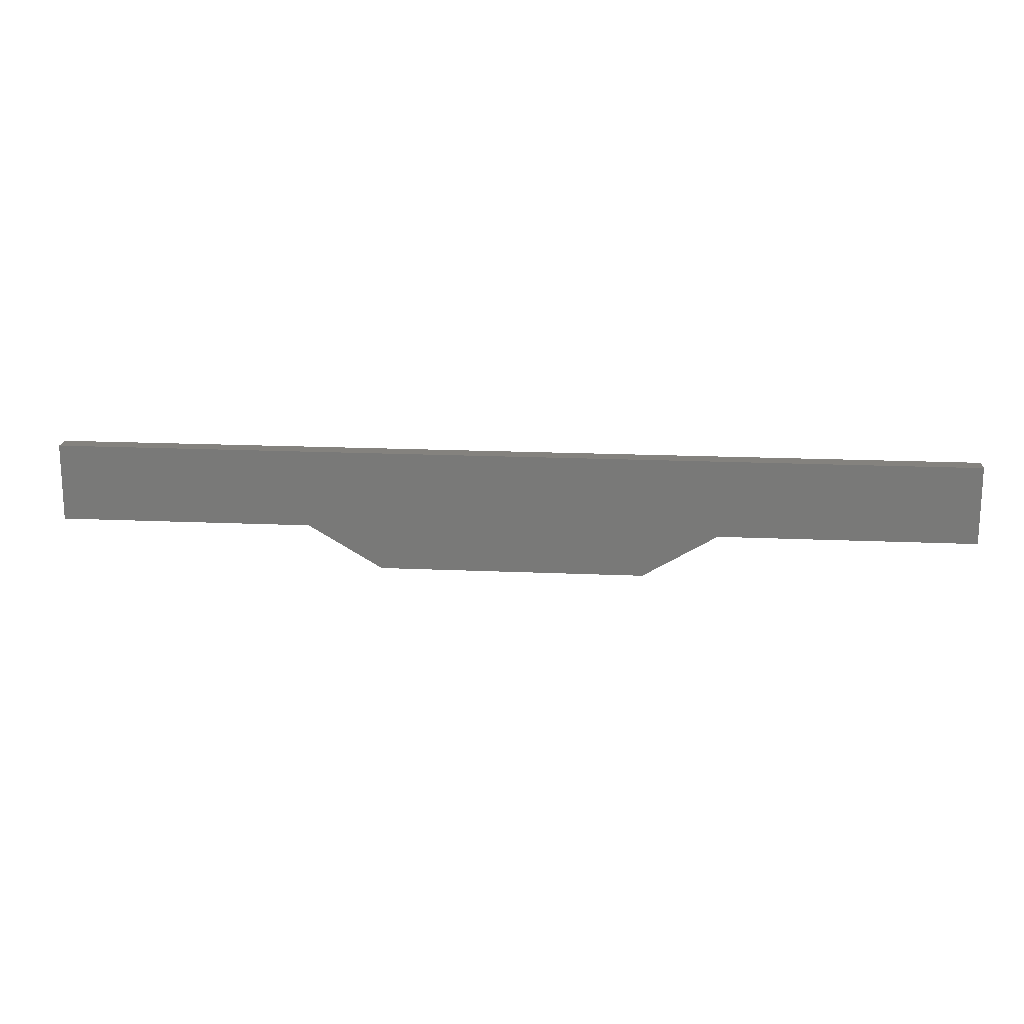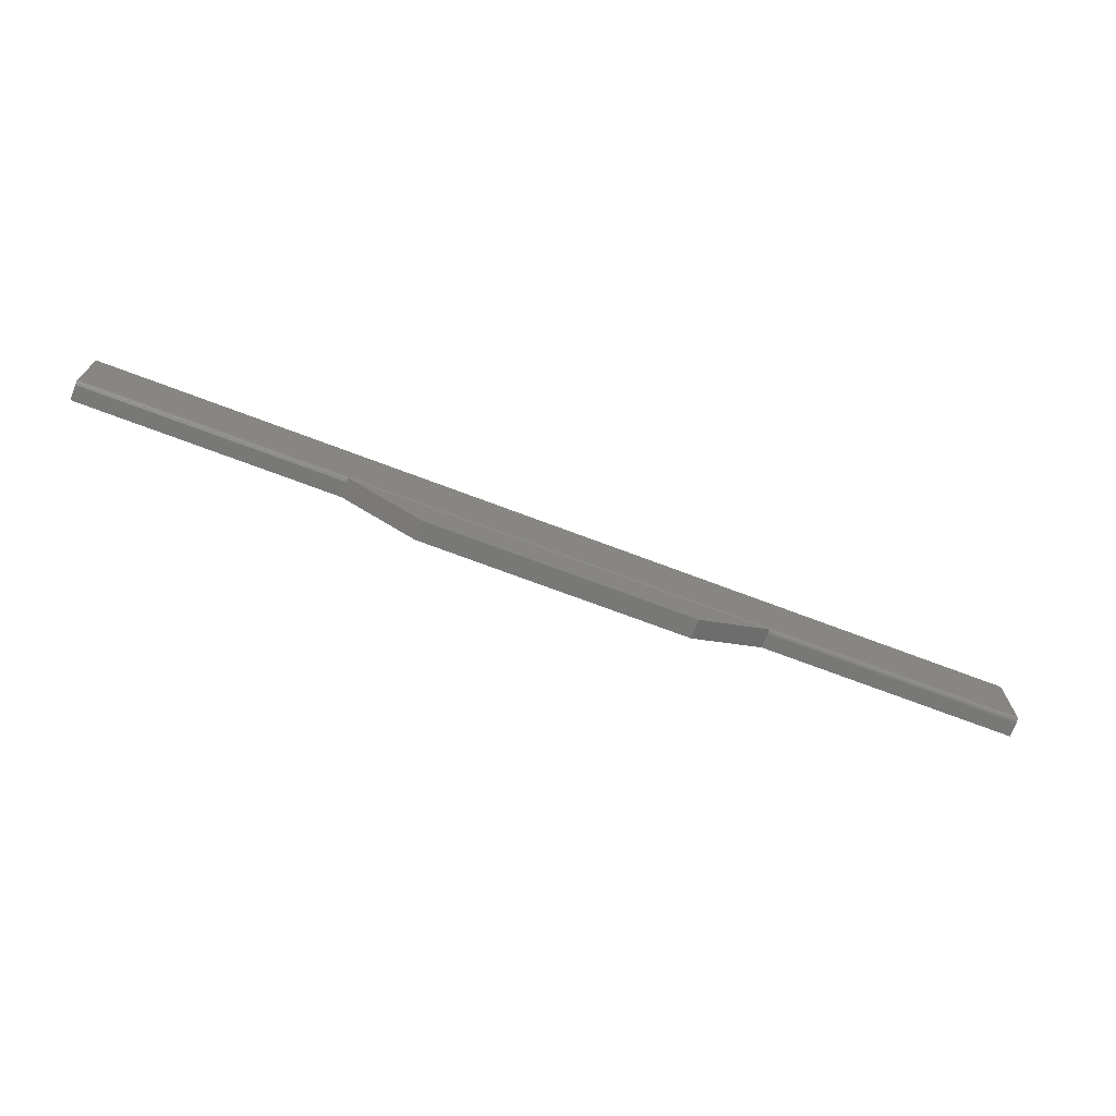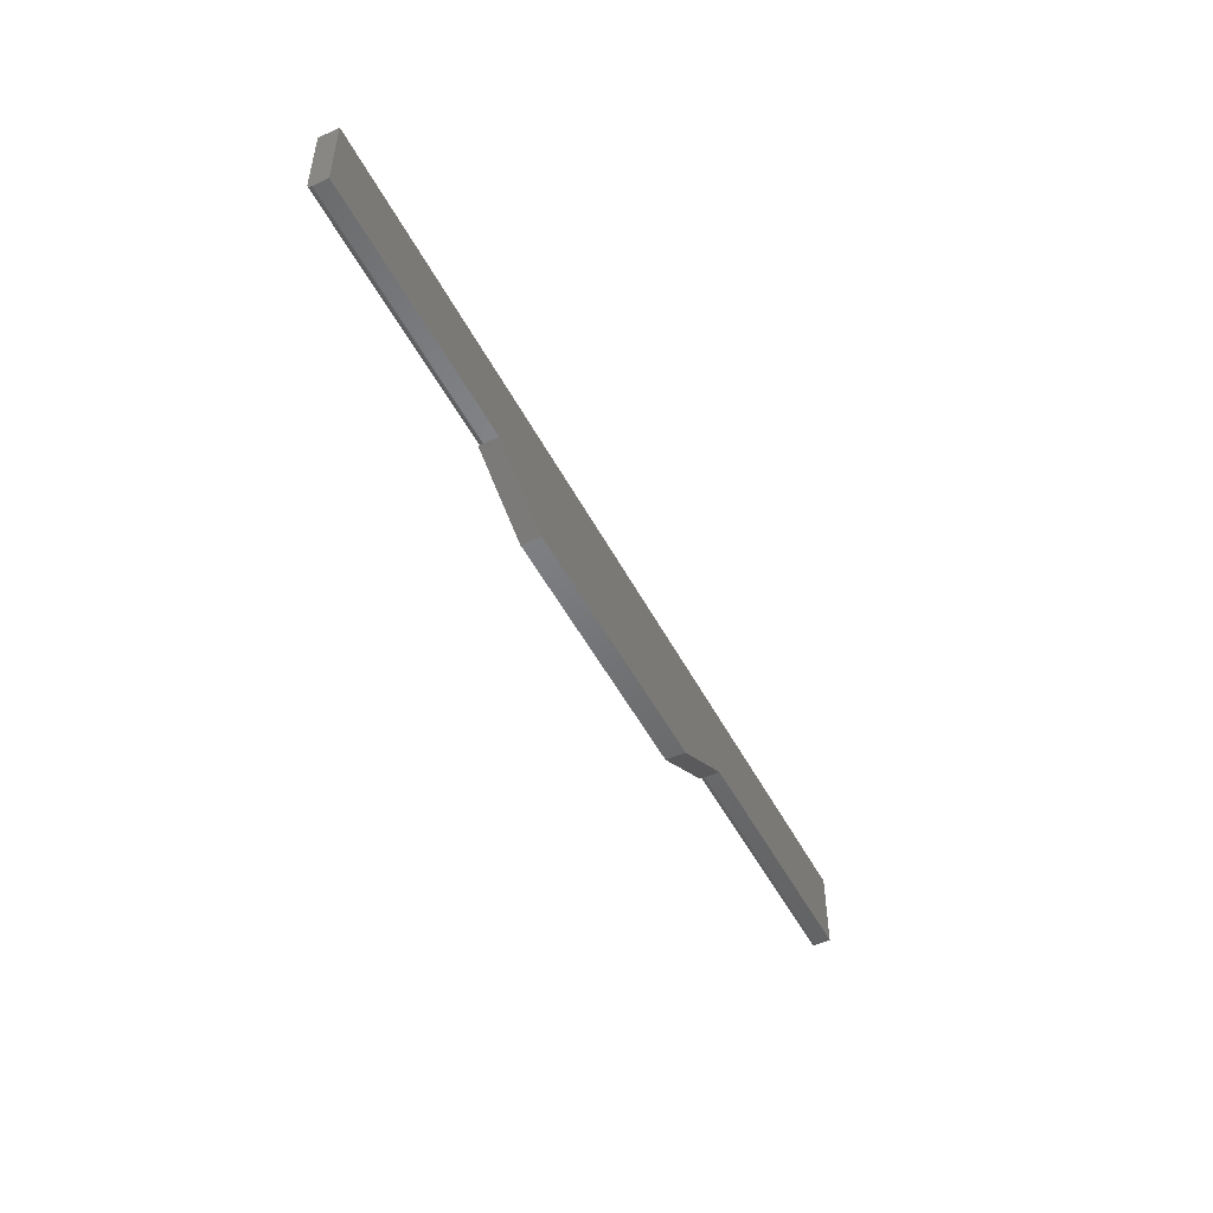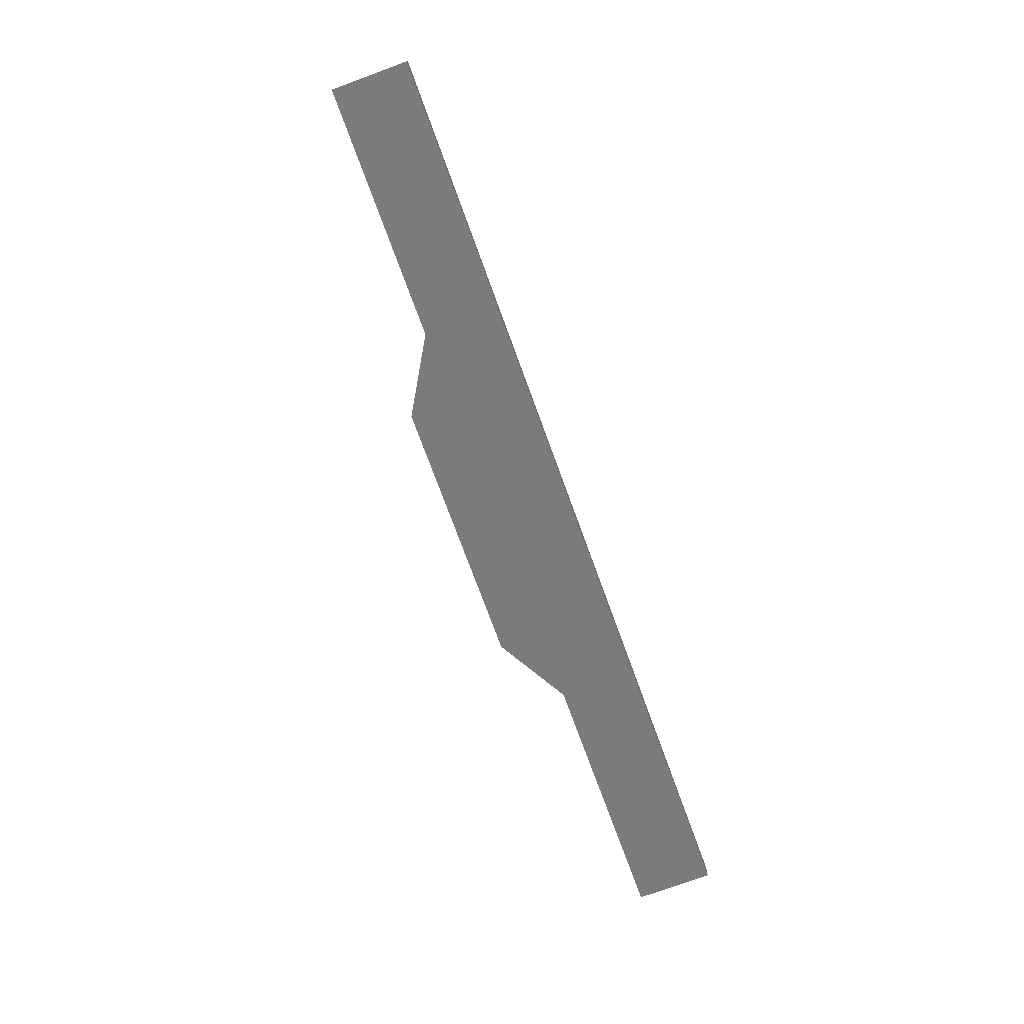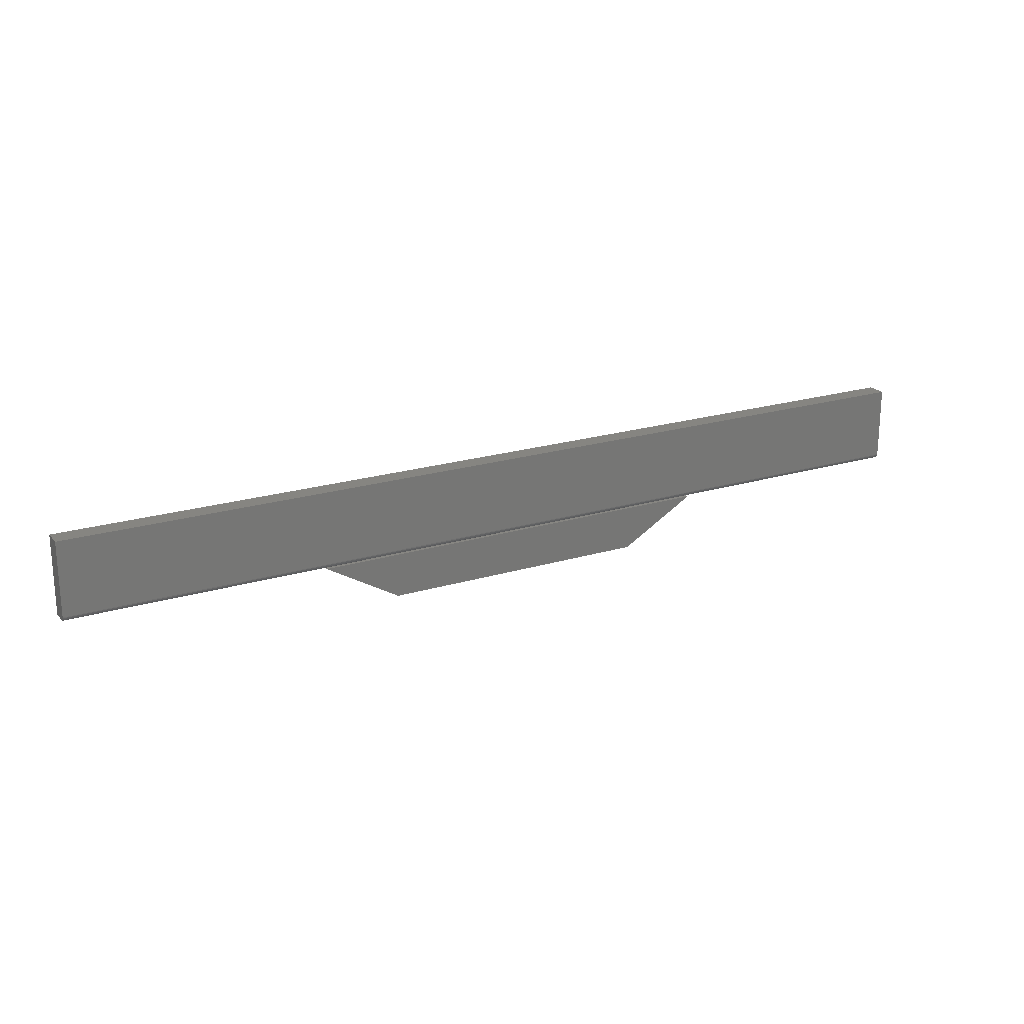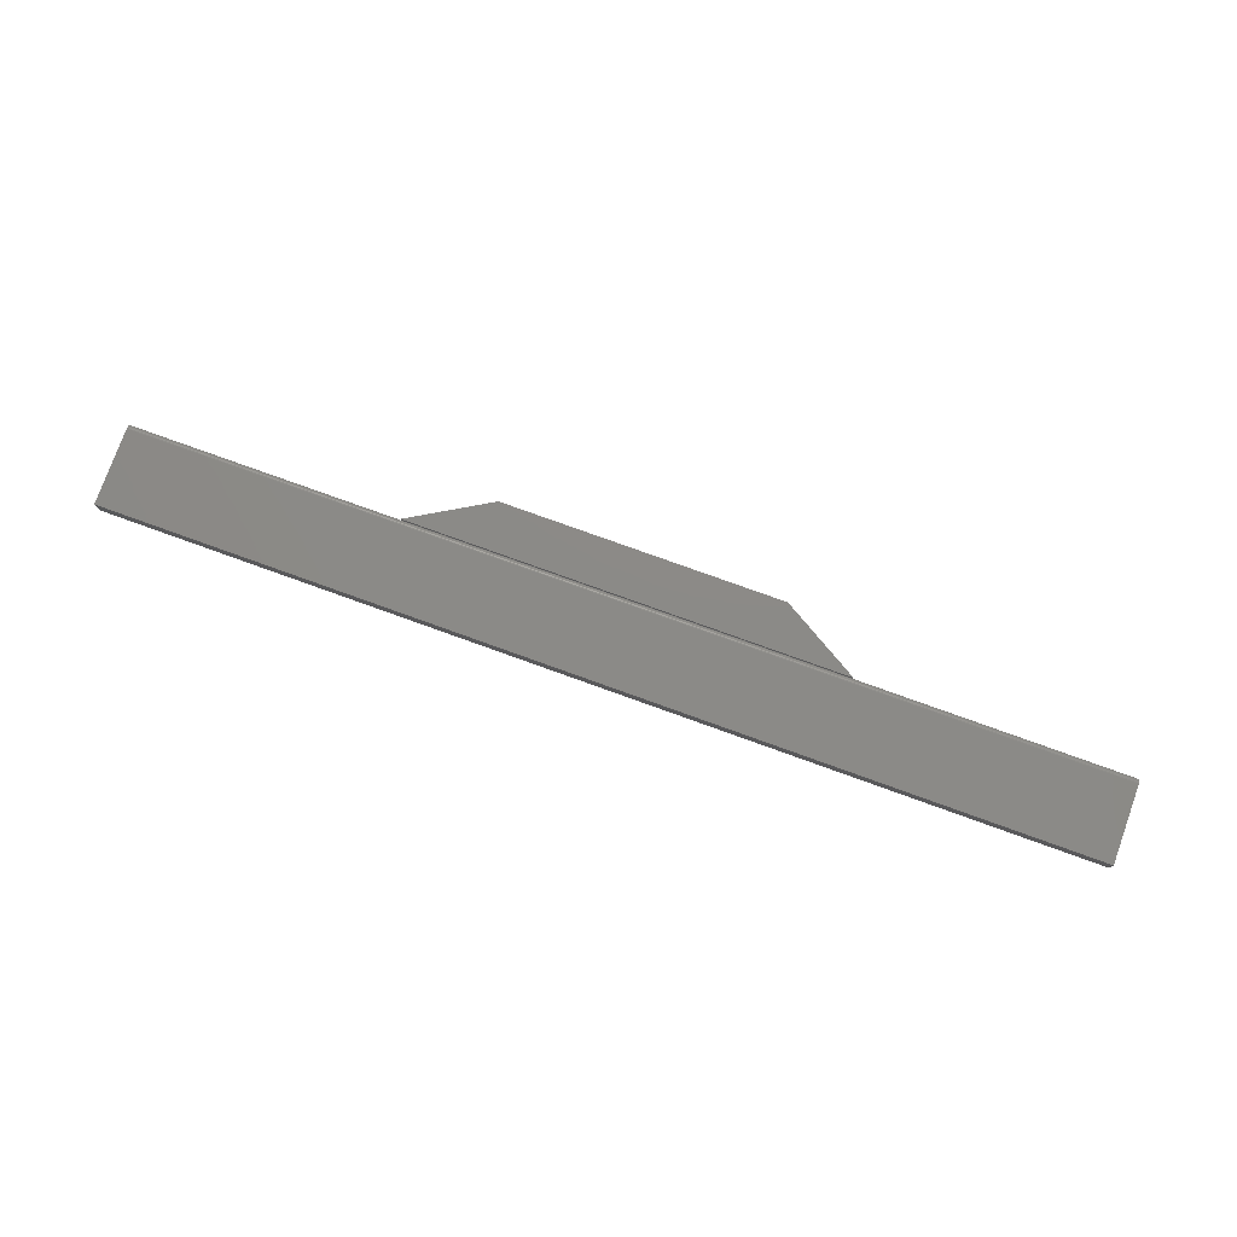
<metadata>
{"format":"stl","ext":"stl","renderer":"f3d","projection":"perspective","resolution":1024,"background":"white","views":[{"elev":17.3,"azim":-174.8,"up":"+Y"},{"elev":-70.9,"azim":-20.8,"up":"+Y"},{"elev":-50.1,"azim":116.8,"up":"+Y"},{"elev":-74.3,"azim":110.1,"up":"+Z"},{"elev":21.2,"azim":-28.5,"up":"+Y"},{"elev":77.6,"azim":-160.2,"up":"+Z"}]}
</metadata>
<code>
# stl→obj: 34 verts, 64 faces
v 0.75 0.06382 0
v 0.75 -0.0625 0
v 0.3359 -0.0625 0
v -0.3359 -0.0625 0
v -0.75 -0.0625 0
v -0.75 0.06382 0
v -0.2157 -0.1332 0
v 0.2157 -0.1332 0
v -0.2157 -0.1332 0.03125
v 0.2157 -0.1332 0.03125
v 0.3359 -0.0625 0.03125
v 0.3359 -0.0625 0.02344
v -0.3359 -0.0625 0.03125
v -0.3359 -0.0625 0.02344
v -0.75 -0.0625 0.02344
v 0.75 -0.0625 0.02344
v 0.75 -0.05469 0.03125
v -0.75 -0.05621 0.0311
v 0.75 -0.05621 0.0311
v -0.75 -0.05469 0.03125
v -0.75 -0.06235 0.02496
v 0.75 -0.06191 0.02643
v -0.75 -0.06191 0.02643
v 0.75 -0.06118 0.02778
v -0.75 -0.06118 0.02778
v 0.75 -0.06021 0.02896
v -0.75 -0.06021 0.02896
v 0.75 -0.05903 0.02993
v -0.75 -0.05903 0.02993
v 0.75 -0.05768 0.03066
v -0.75 -0.05768 0.03066
v 0.75 -0.06235 0.02496
v -0.75 0.06382 0.03125
v 0.75 0.06382 0.03125
f 1 2 3
f 1 3 4
f 1 4 5
f 1 5 6
f 7 4 8
f 8 4 3
f 9 7 10
f 10 7 8
f 11 12 13
f 13 12 14
f 15 5 14
f 14 5 4
f 12 3 16
f 16 3 2
f 17 18 19
f 17 20 18
f 21 22 23
f 22 24 23
f 23 24 25
f 24 26 25
f 25 26 27
f 26 28 27
f 27 28 29
f 28 30 29
f 29 30 31
f 30 19 31
f 31 19 18
f 32 22 21
f 32 21 15
f 32 15 14
f 32 14 12
f 32 12 16
f 8 3 10
f 10 3 12
f 10 12 11
f 14 7 13
f 14 4 7
f 13 7 9
f 9 10 13
f 13 10 11
f 20 17 33
f 33 17 34
f 17 19 28
f 28 19 30
f 1 34 17
f 1 17 28
f 1 28 26
f 1 26 24
f 1 24 22
f 1 22 32
f 1 32 16
f 1 16 2
f 29 25 27
f 20 33 6
f 5 25 29
f 5 29 31
f 5 31 18
f 5 18 20
f 5 20 6
f 25 5 15
f 25 15 21
f 25 21 23
f 34 1 33
f 33 1 6

</code>
